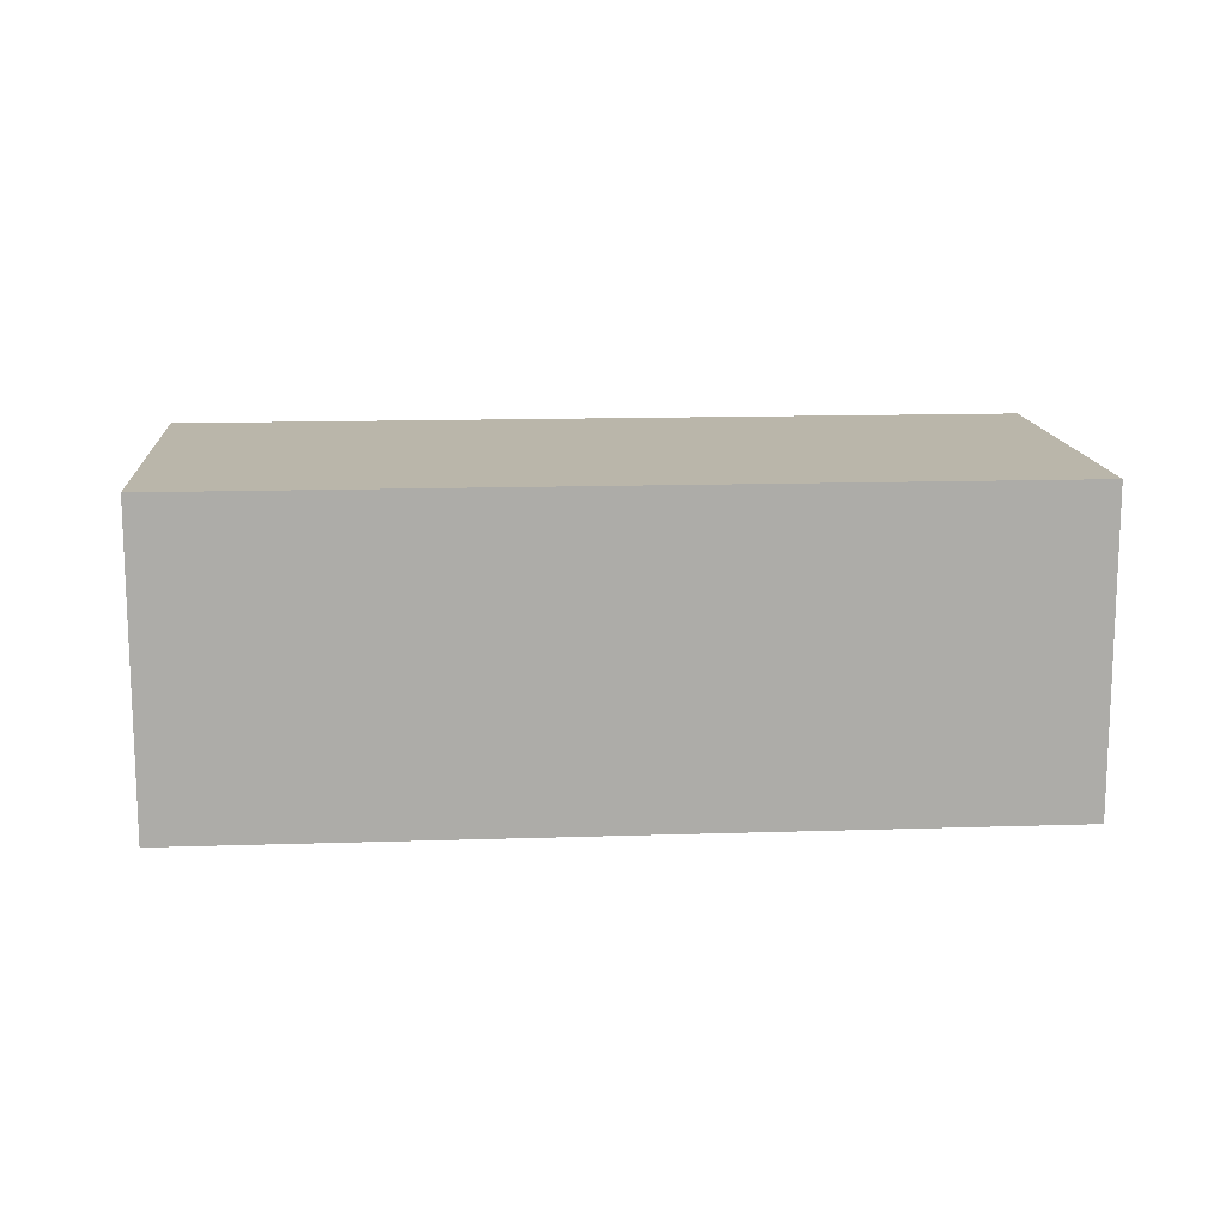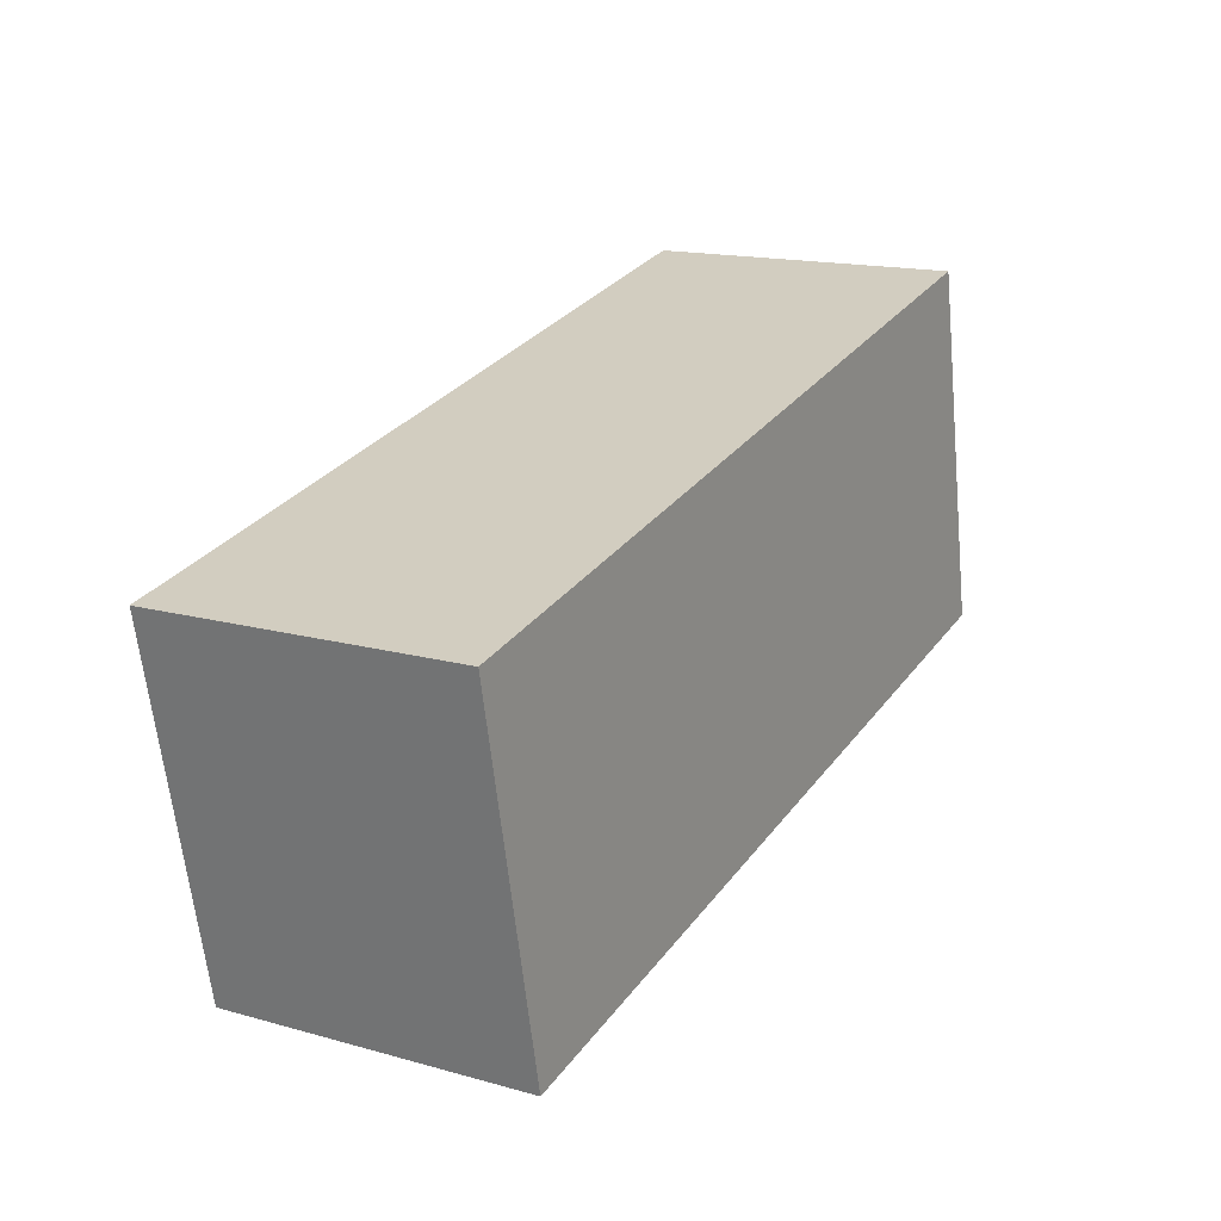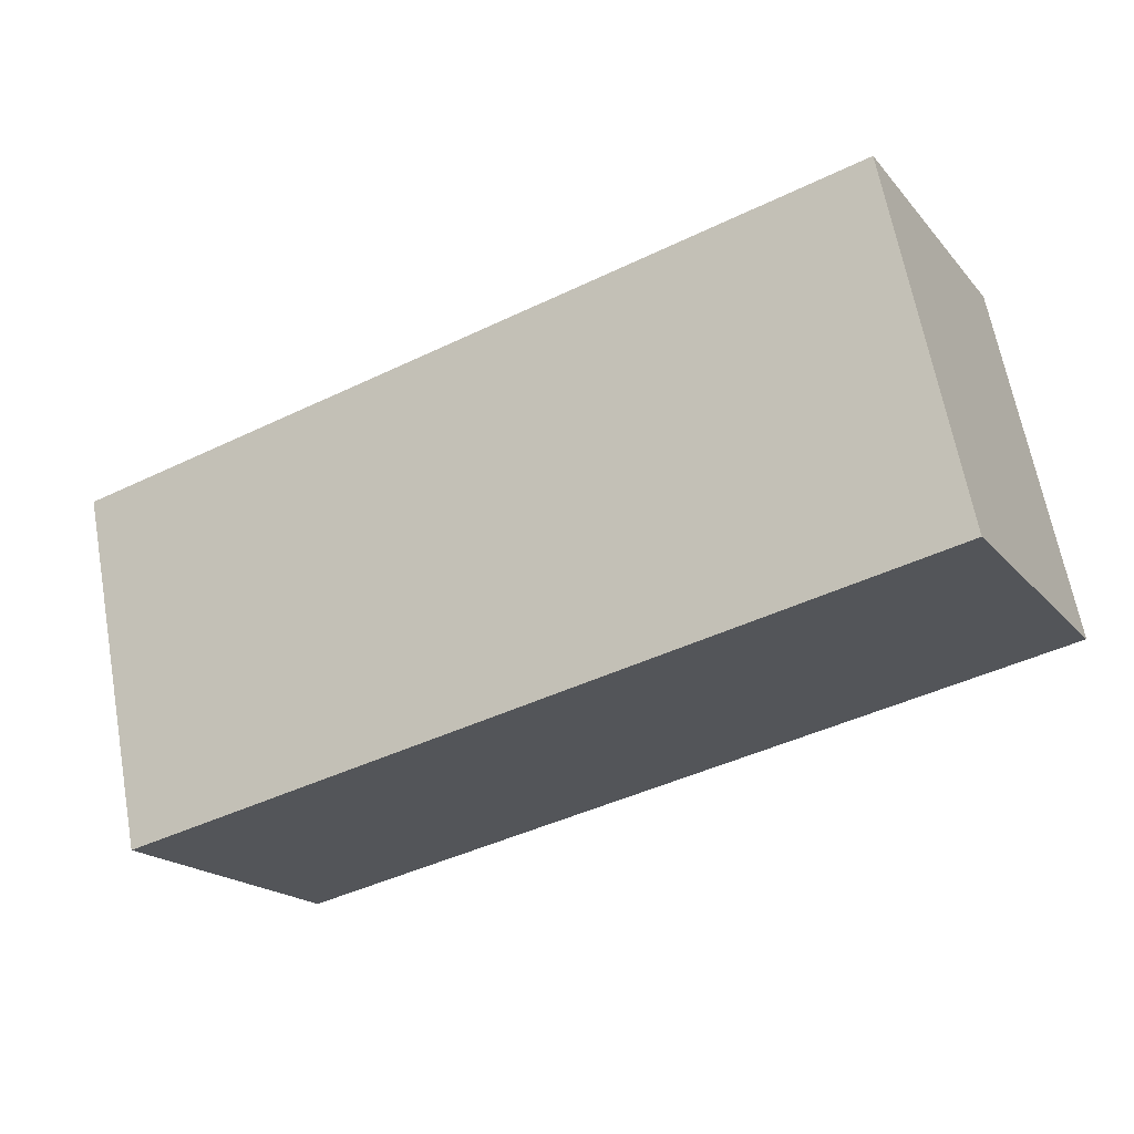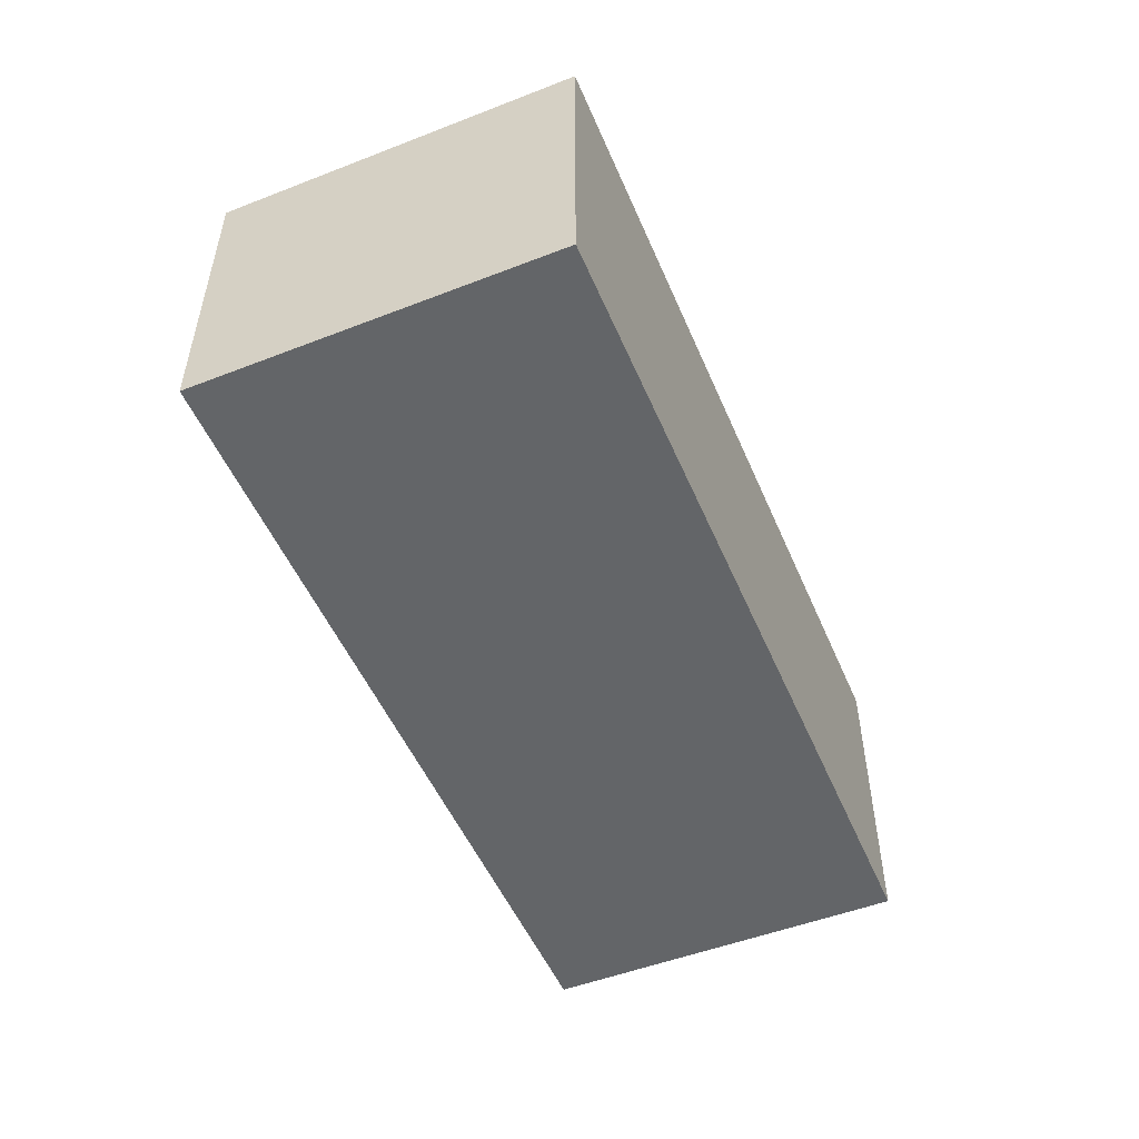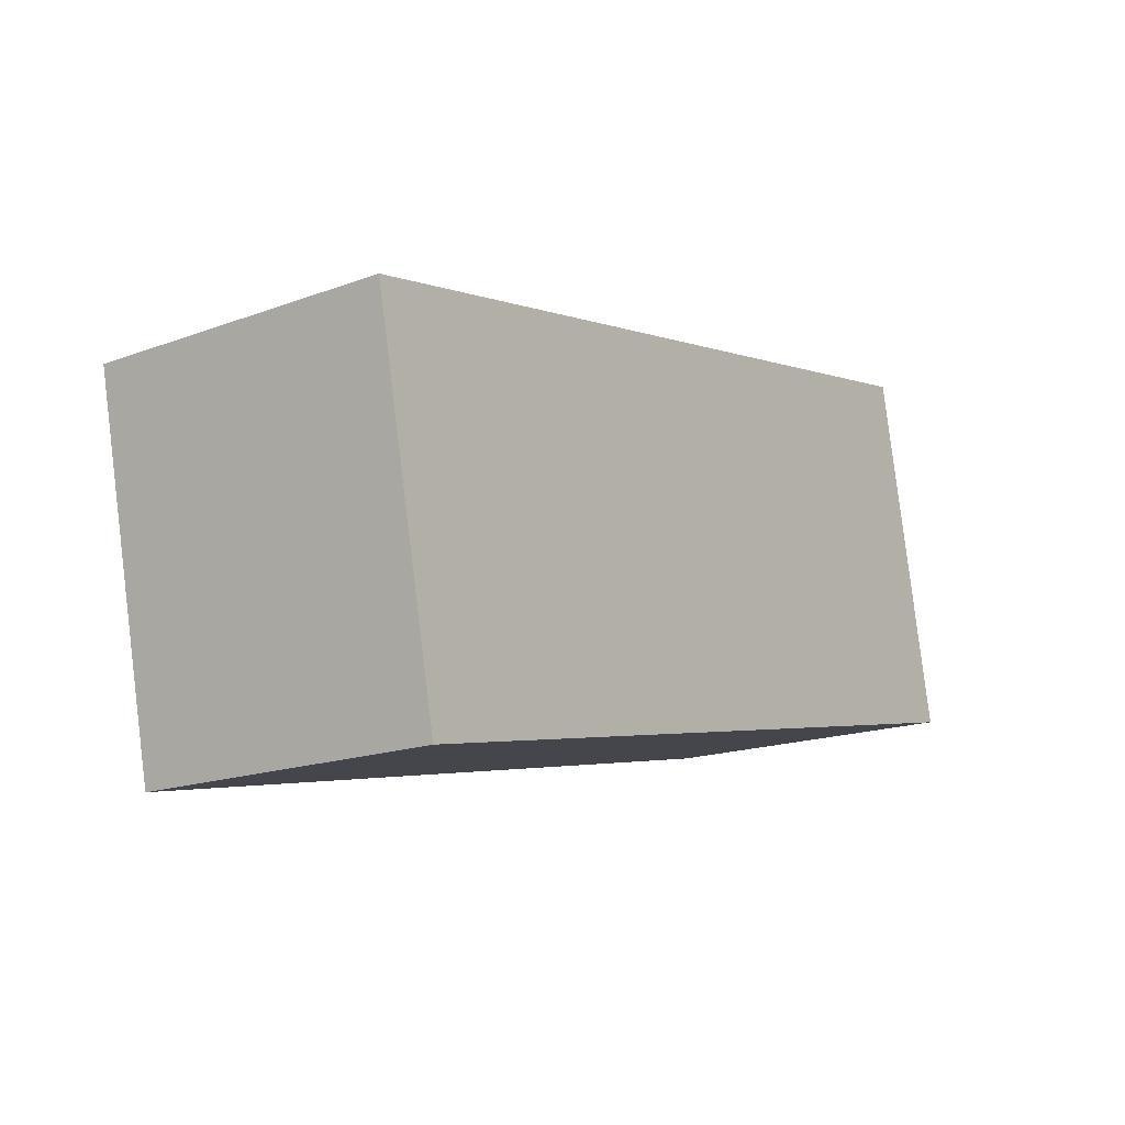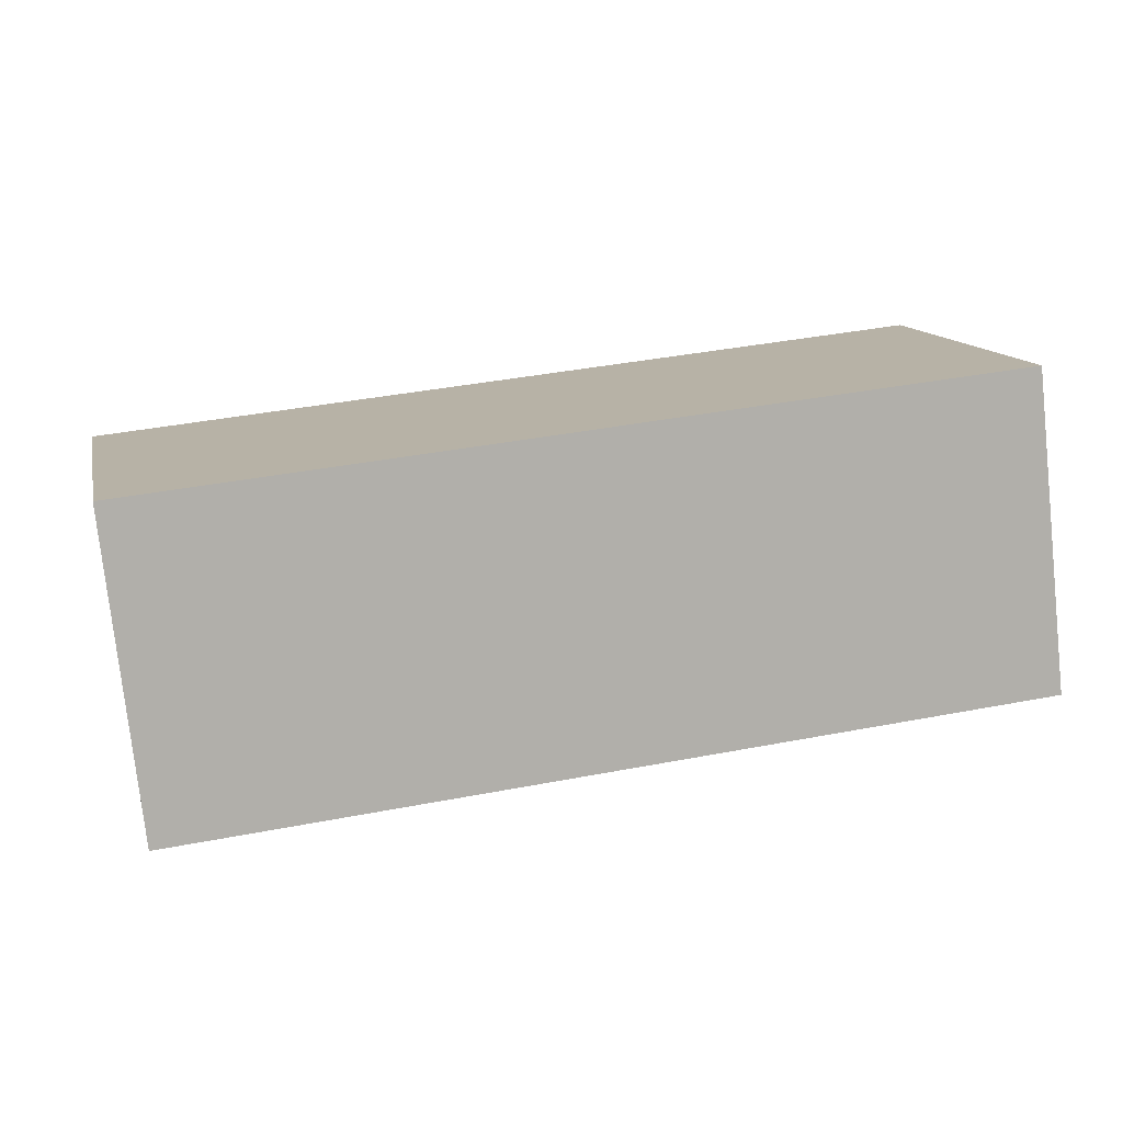
<metadata>
{"format":"obj","ext":"obj","renderer":"f3d","projection":"perspective","resolution":1024,"background":"white","views":[{"elev":13.8,"azim":-172.5,"up":"+Y"},{"elev":15.9,"azim":119.9,"up":"+Z"},{"elev":-19.0,"azim":-152.4,"up":"+Z"},{"elev":-51.4,"azim":-55.5,"up":"+Y"},{"elev":-17.2,"azim":126.3,"up":"+Z"},{"elev":-76.8,"azim":-173.8,"up":"+Z"}]}
</metadata>
<code>
v  0 11.62 7.118e-16
v  31.35 11.62 -4.633
v  30.97 11.62 -6.432
v  33.81 11.62 7.017
v  0.442 11.62 2.154
v  2.763 11.62 13.47
v  30.97 3.938e-16 -6.432
v  0 0 0
v  2.763 -8.248e-16 13.47
v  0.442 -1.319e-16 2.154
v  33.81 -4.297e-16 7.017
v  31.35 2.837e-16 -4.633
g defaultobject
f 1 2 3
f 2 1 4
f 4 1 5
f 4 5 6
f 7 1 3
f 1 7 8
f 8 5 1
f 5 8 6
f 6 8 9
f 9 8 10
f 9 4 6
f 4 9 11
f 2 7 3
f 7 2 4
f 7 4 12
f 12 4 11
f 10 11 9
f 11 10 8
f 11 8 7
f 11 7 12

</code>
